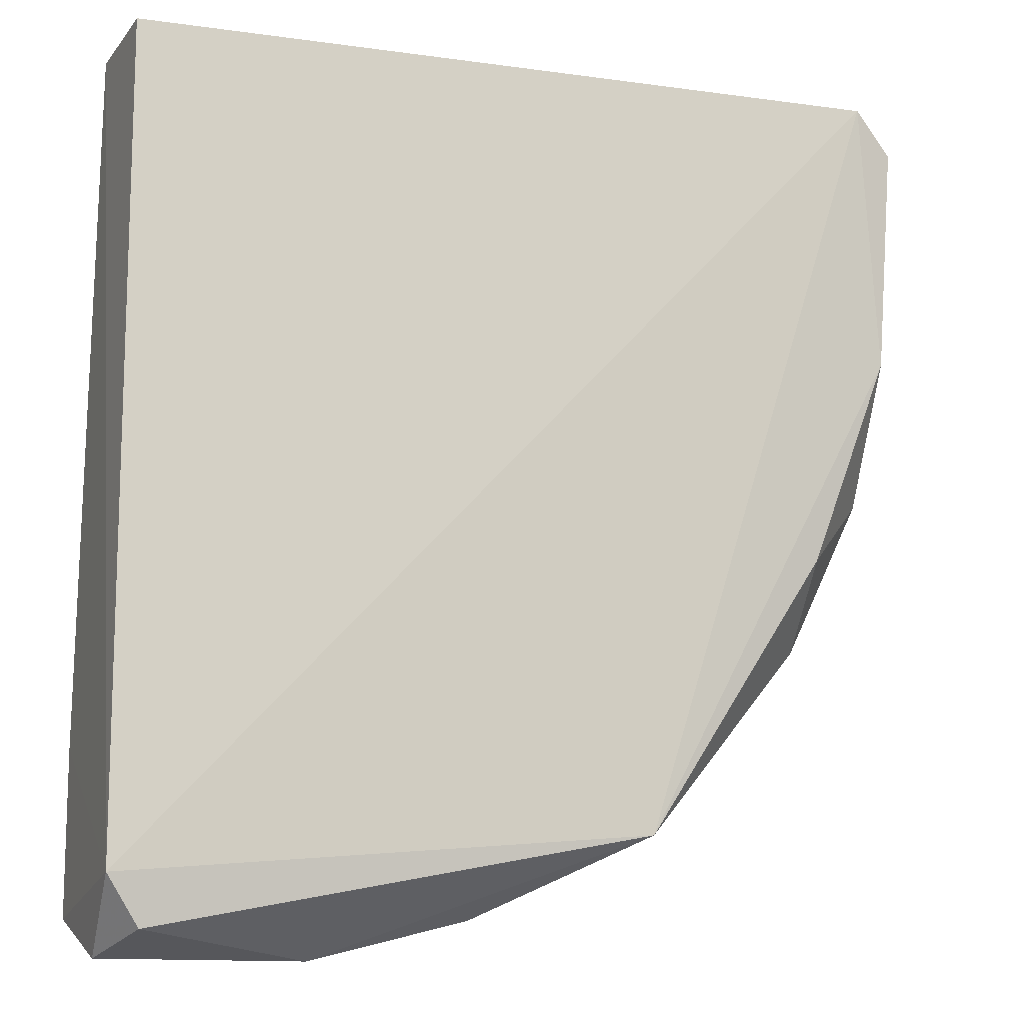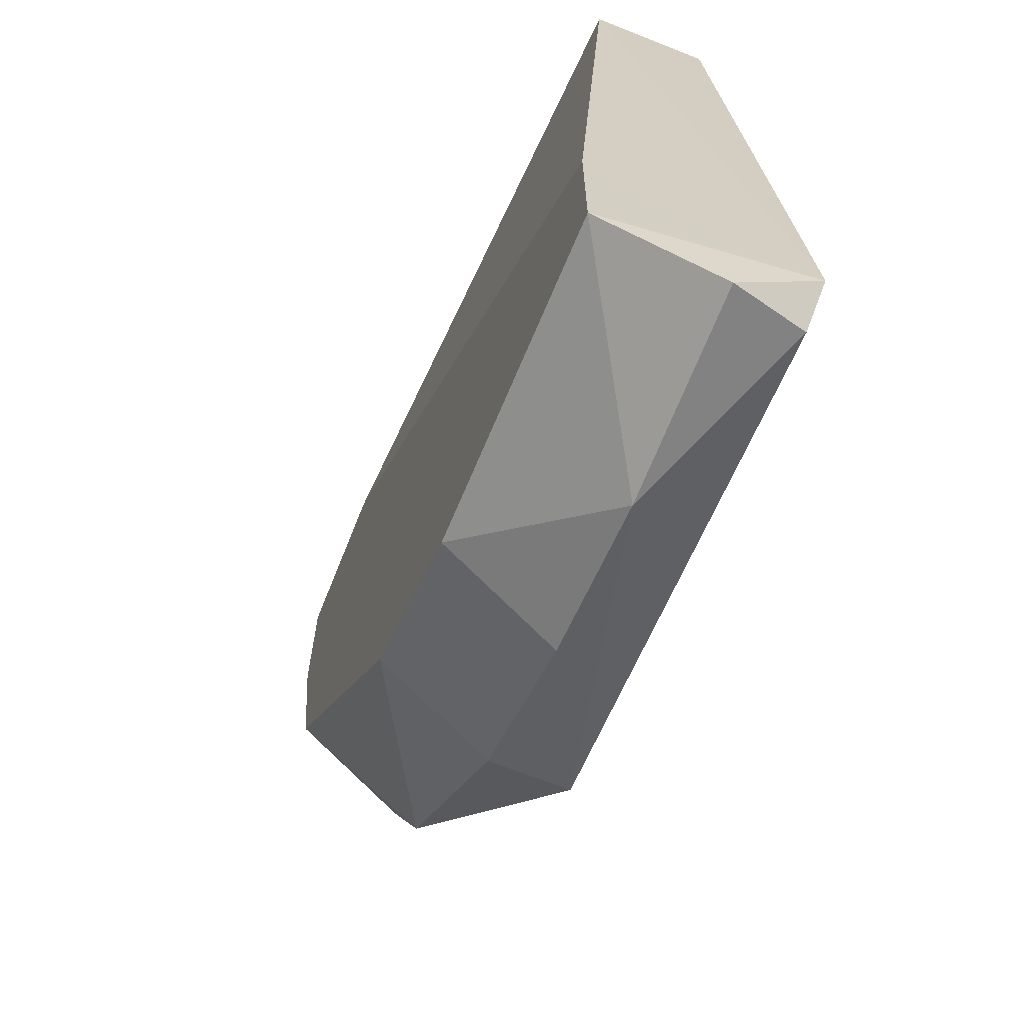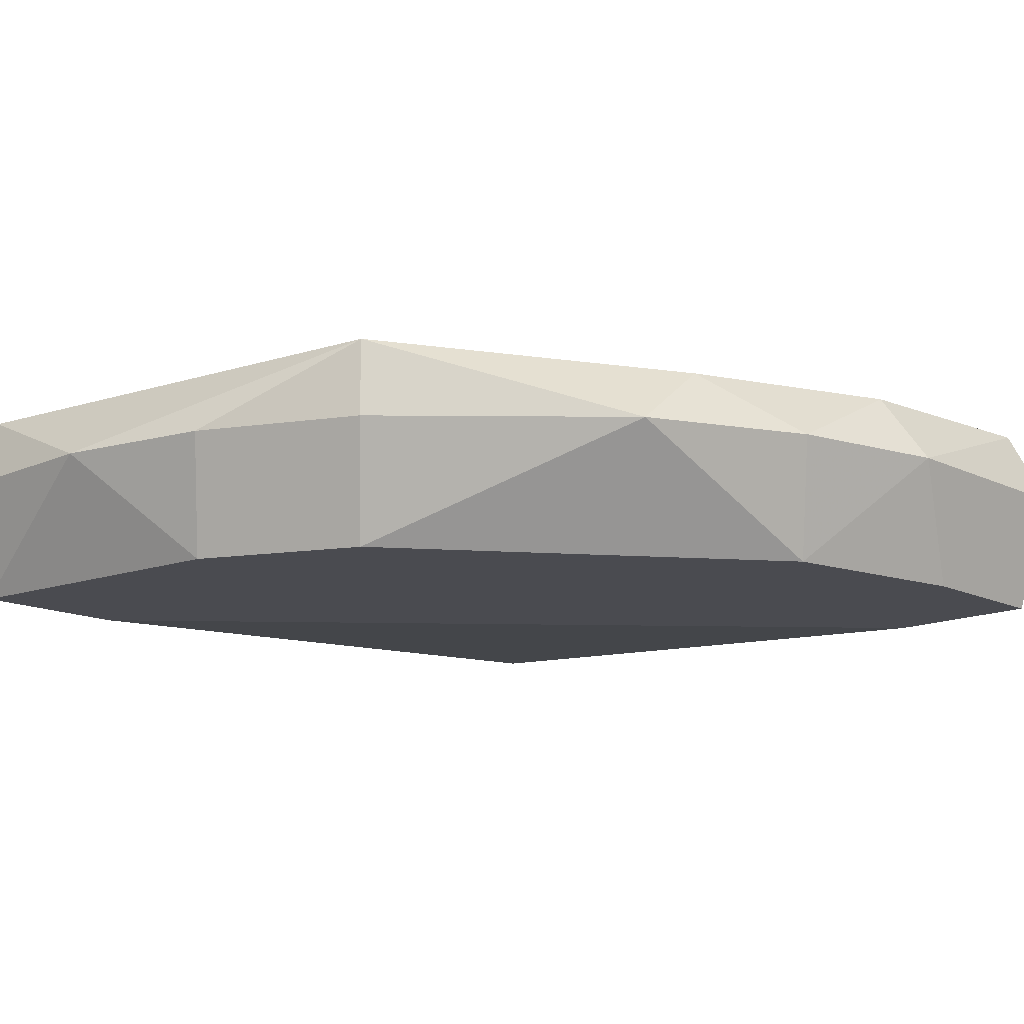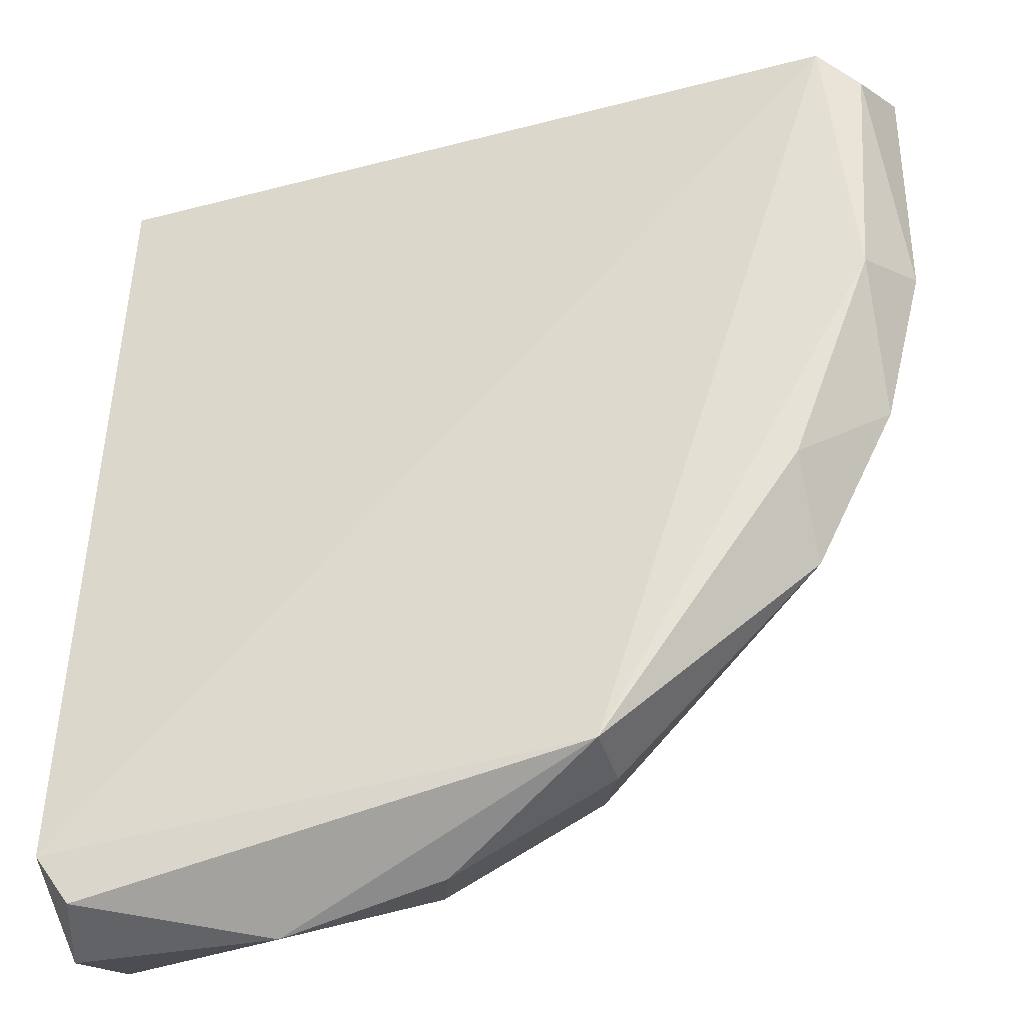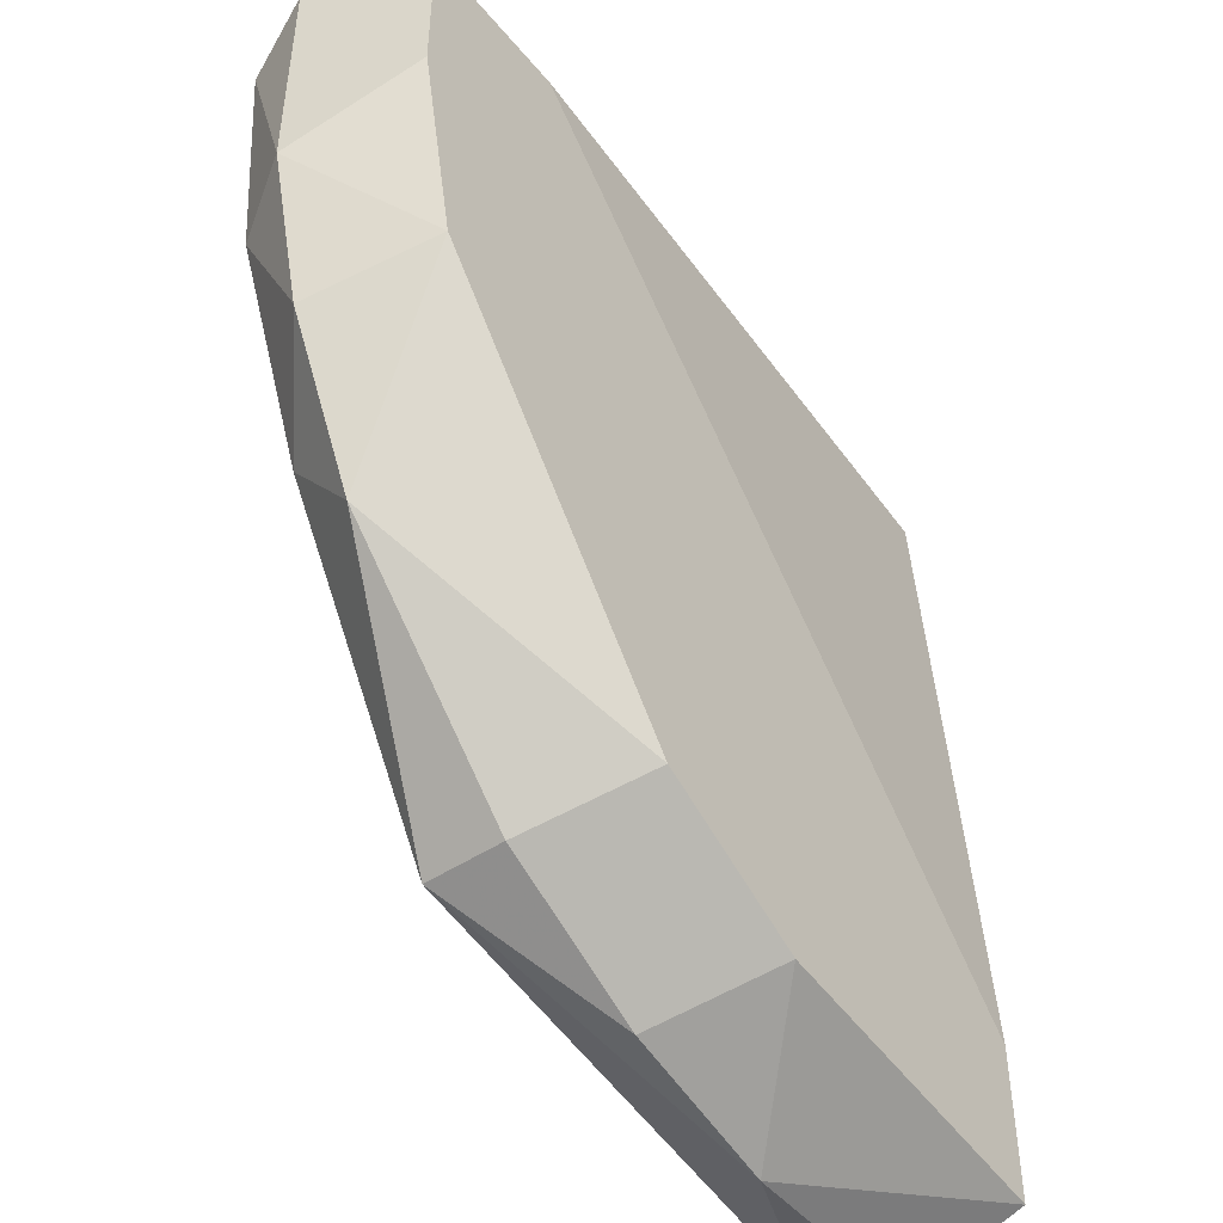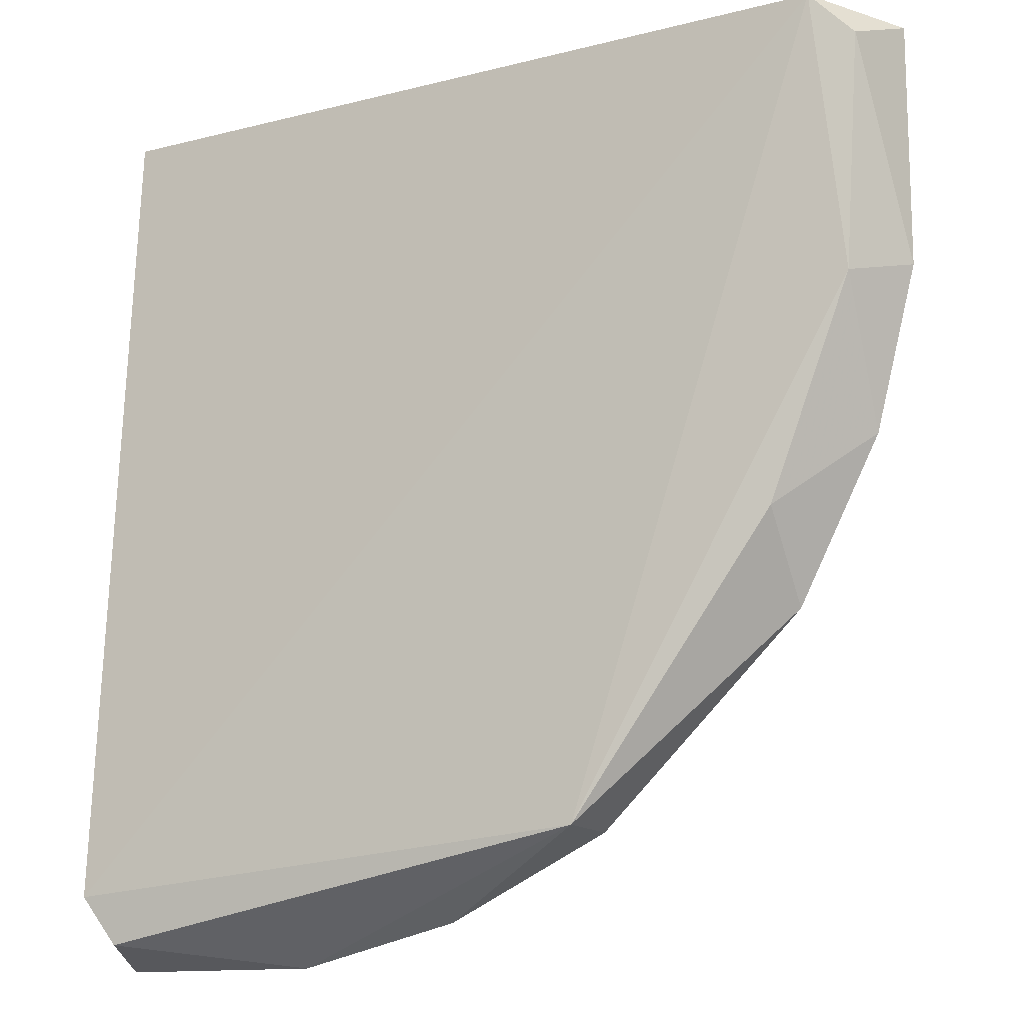
<metadata>
{"format":"obj","ext":"obj","renderer":"f3d","projection":"perspective","resolution":1024,"background":"white","views":[{"elev":-12.5,"azim":156.6,"up":"+Z"},{"elev":-67.3,"azim":68.3,"up":"+Z"},{"elev":-14.6,"azim":-136.1,"up":"+Y"},{"elev":-34.7,"azim":-164.9,"up":"+Z"},{"elev":-47.0,"azim":-52.9,"up":"+Z"},{"elev":-13.4,"azim":-155.2,"up":"+Z"}]}
</metadata>
<code>
v -0.08639 -0.238 0.02327
v -0.2943 -0.2264 0.02683
v -0.09233 -0.2286 -0.2081
v -0.08639 -0.2704 0.02327
v -0.3024 -0.2812 0.02327
v -0.08639 -0.2812 -0.2035
v -0.2268 -0.2272 -0.1819
v -0.3024 -0.2488 -0.08473
v -0.2159 -0.2812 -0.1711
v -0.08351 -0.2265 -0.1952
v -0.1404 -0.2488 -0.2143
v -0.2916 -0.2812 -0.07394
v -0.3016 -0.2299 -0.04705
v -0.2808 -0.2488 -0.1279
v -0.2592 -0.2812 0.02327
v -0.3132 -0.2488 0.02327
v -0.08639 -0.2812 -0.1603
v -0.1728 -0.2812 -0.1927
v -0.2268 -0.2488 -0.1819
v -0.3132 -0.2488 -0.04155
v -0.08639 -0.2488 -0.2143
v -0.2795 -0.2307 -0.1049
v -0.1836 -0.2488 -0.2035
v -0.3058 -0.229 0.01551
v -0.3024 -0.2812 -0.01994
f 20 12 25
f 1 2 4
f 6 5 9
f 2 1 10
f 1 4 10
f 7 2 10
f 3 7 10
f 7 3 11
f 9 5 12
f 2 7 13
f 12 8 14
f 9 12 14
f 4 2 15
f 2 5 15
f 5 6 15
f 5 2 16
f 10 4 17
f 6 10 17
f 4 15 17
f 15 6 17
f 6 9 18
f 11 6 18
f 14 7 19
f 9 14 19
f 18 9 19
f 8 12 20
f 13 8 20
f 5 16 20
f 10 6 21
f 3 10 21
f 11 3 21
f 6 11 21
f 13 7 22
f 8 13 22
f 14 8 22
f 7 14 22
f 7 11 23
f 11 18 23
f 18 19 23
f 19 7 23
f 2 13 24
f 16 2 24
f 13 20 24
f 20 16 24
f 12 5 25
f 5 20 25

</code>
